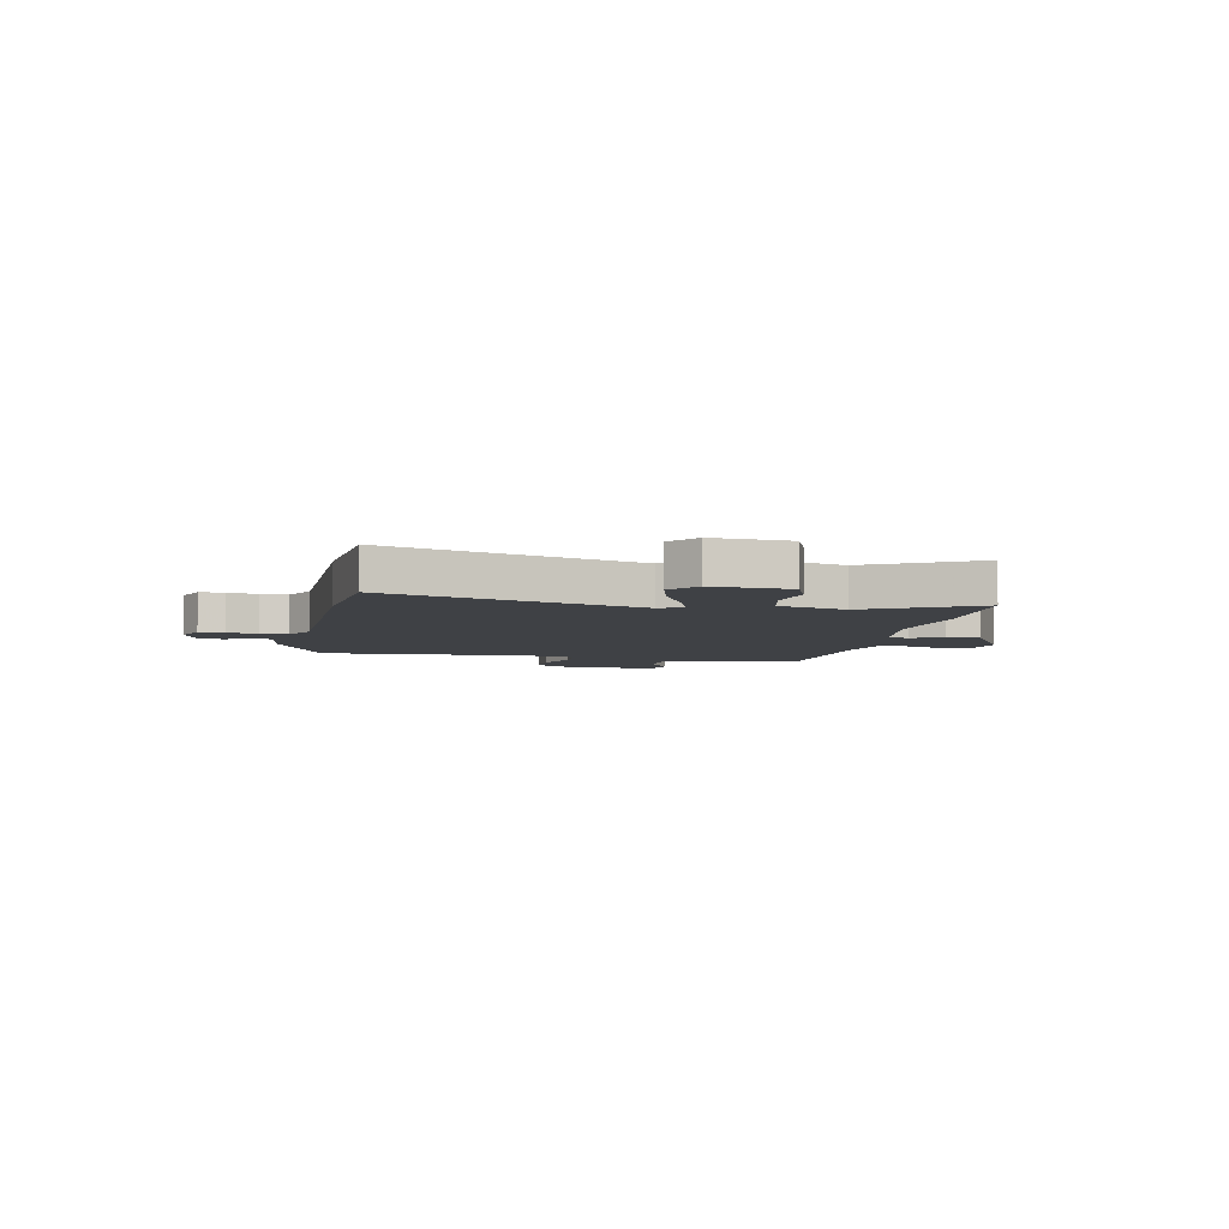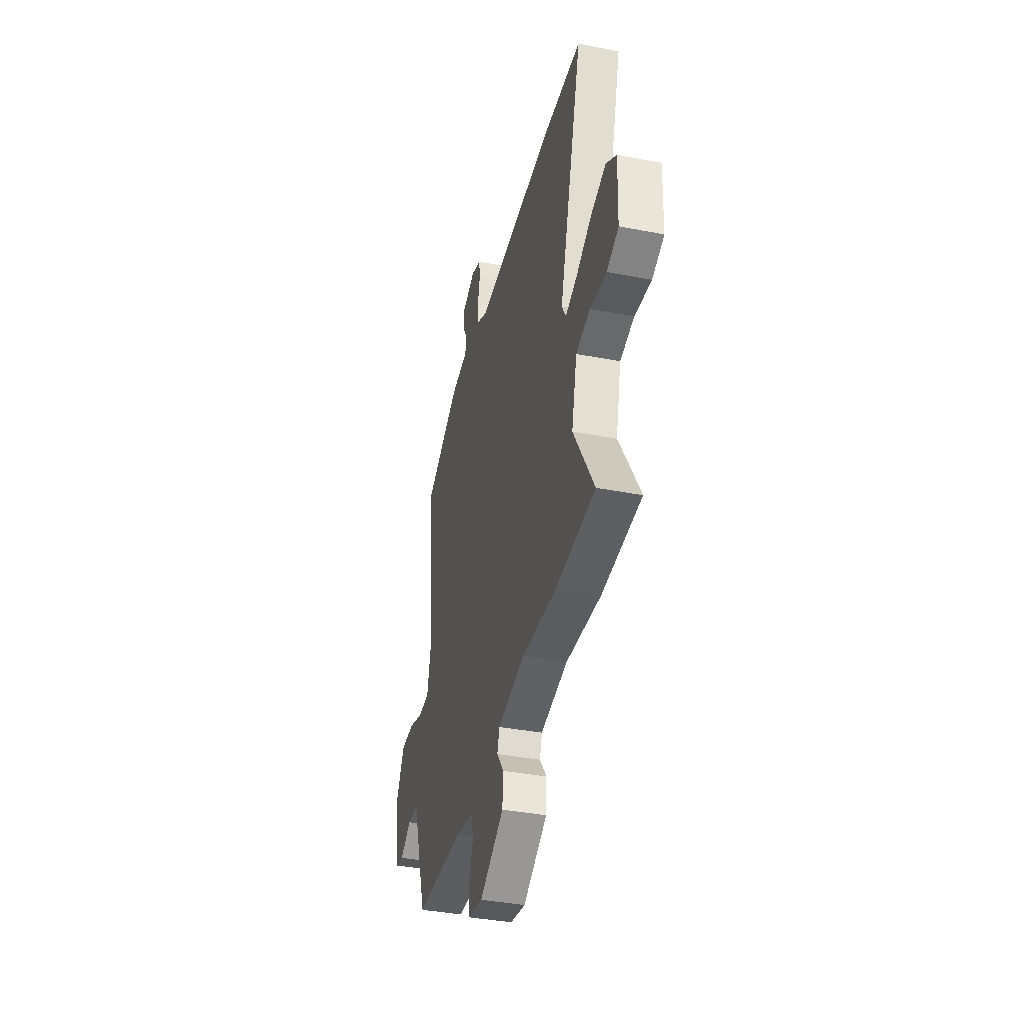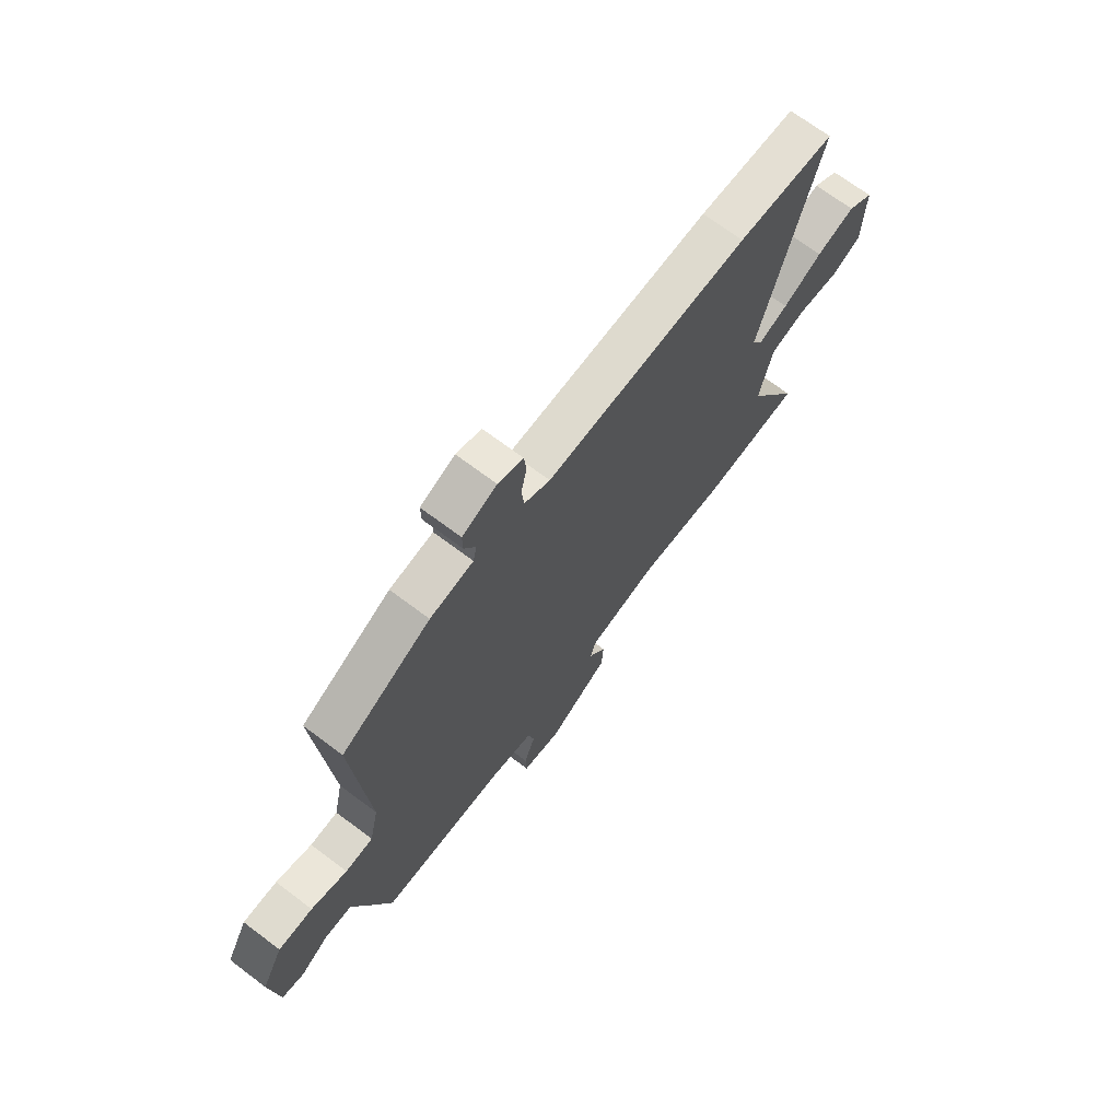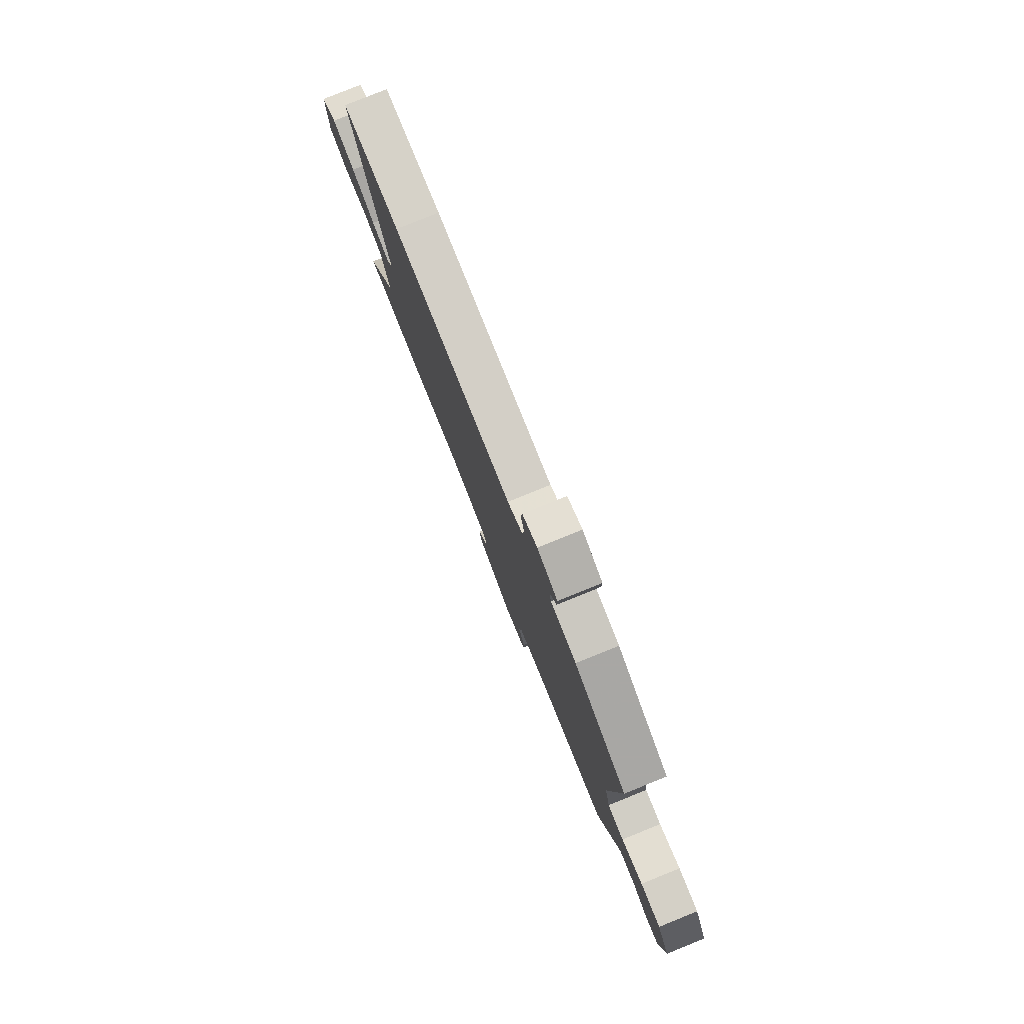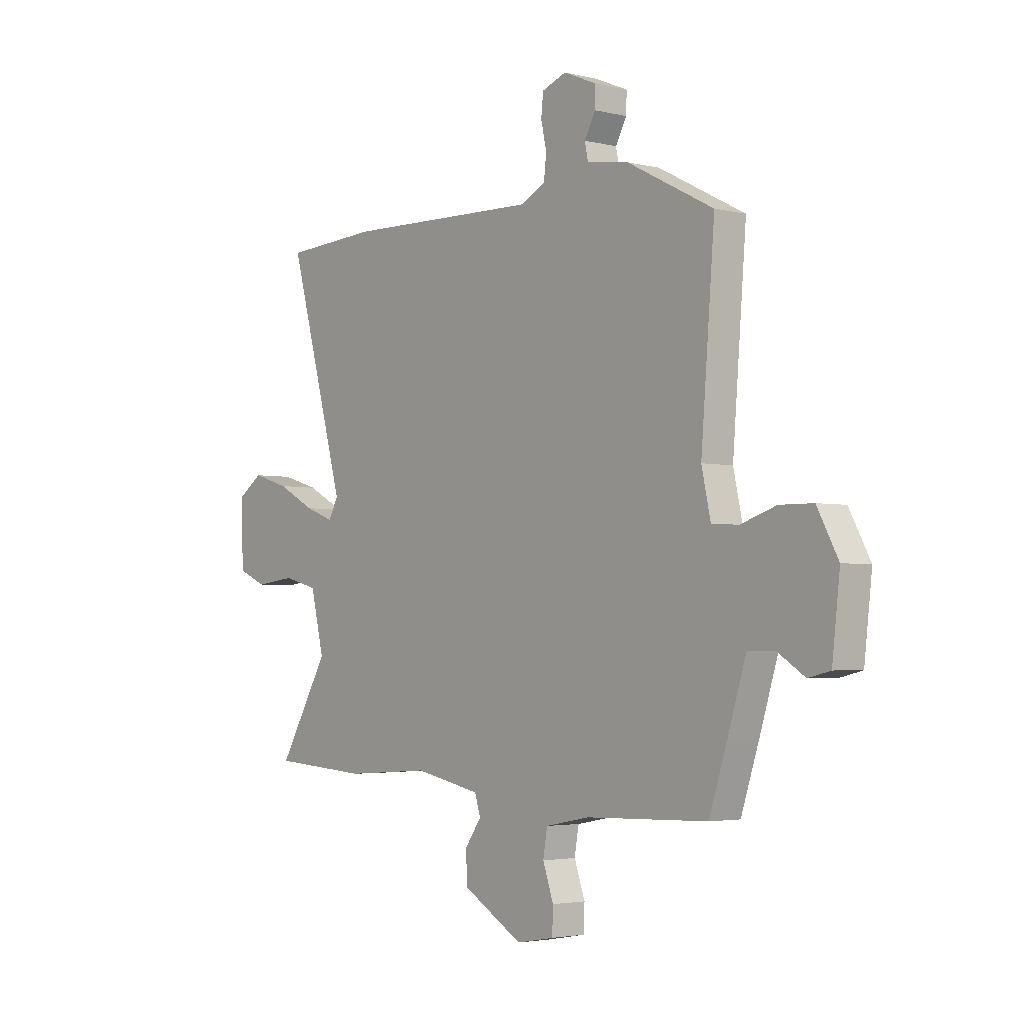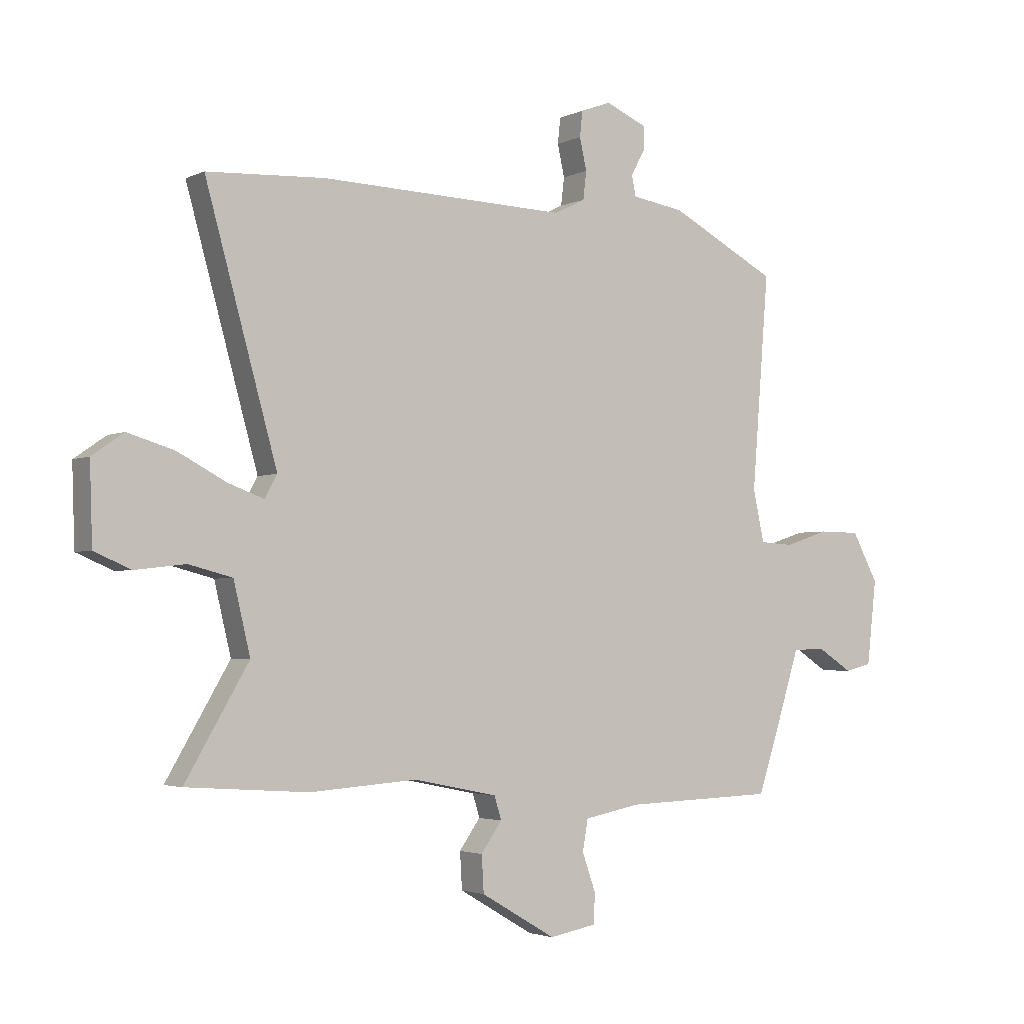
<metadata>
{"format":"obj","ext":"obj","renderer":"f3d","projection":"perspective","resolution":1024,"background":"white","views":[{"elev":-5.4,"azim":76.6,"up":"+Y"},{"elev":-38.2,"azim":76.2,"up":"+Z"},{"elev":69.6,"azim":-53.0,"up":"+Z"},{"elev":79.9,"azim":-112.0,"up":"+Z"},{"elev":-3.2,"azim":-129.5,"up":"+Z"},{"elev":-2.9,"azim":147.0,"up":"+Z"}]}
</metadata>
<code>
v 0.658 0.07 -0.489
v 0.431 0.07 -0.505
v 0.231 0.07 -0.491
v 0.074 0.07 -0.523
v 0.061 0.07 -0.566
v 0.1 0.07 -0.621
v 0.096 0.07 -0.689
v -0.044 0.07 -0.771
v -0.132 0.07 -0.755
v -0.134 0.07 -0.699
v -0.109 0.07 -0.628
v -0.119 0.07 -0.57
v -0.223 0.07 -0.55
v -0.507 0.07 -0.541
v -0.549 0.07 -0.413
v -0.592 0.07 -0.277
v -0.654 0.07 -0.276
v -0.718 0.07 -0.317
v -0.769 0.07 -0.305
v -0.787 0.07 -0.147
v -0.738 0.07 -0.056
v -0.66 0.07 -0.055
v -0.578 0.07 -0.082
v -0.515 0.07 -0.078
v -0.494 0.07 0.018
v -0.526 0.07 0.417
v -0.324 0.07 0.522
v -0.226 0.07 0.537
v -0.218 0.07 0.575
v -0.244 0.07 0.622
v -0.245 0.07 0.667
v -0.167 0.07 0.7
v -0.11 0.07 0.679
v -0.105 0.07 0.631
v -0.118 0.07 0.572
v -0.112 0.07 0.52
v -0.054 0.07 0.491
v 0.406 0.07 0.505
v 0.627 0.07 0.493
v 0.493 0.07 0.012
v 0.516 0.07 -0.03
v 0.584 0.07 -0.005
v 0.673 0.07 0.042
v 0.76 0.07 0.068
v 0.819 0.07 0.027
v 0.814 0.07 -0.119
v 0.746 0.07 -0.148
v 0.652 0.07 -0.137
v 0.571 0.07 -0.158
v 0.54 0.07 -0.288
v 0.658 0 -0.489
v 0.431 0 -0.505
v 0.231 0 -0.491
v 0.074 0 -0.523
v 0.061 0 -0.566
v 0.1 0 -0.621
v 0.096 0 -0.689
v -0.044 0 -0.771
v -0.132 0 -0.755
v -0.134 0 -0.699
v -0.109 0 -0.628
v -0.119 0 -0.57
v -0.223 0 -0.55
v -0.507 0 -0.541
v -0.549 0 -0.413
v -0.592 0 -0.277
v -0.654 0 -0.276
v -0.718 0 -0.317
v -0.769 0 -0.305
v -0.787 0 -0.147
v -0.738 0 -0.056
v -0.66 0 -0.055
v -0.578 0 -0.082
v -0.515 0 -0.078
v -0.494 0 0.018
v -0.526 0 0.417
v -0.324 0 0.522
v -0.226 0 0.537
v -0.218 0 0.575
v -0.244 0 0.622
v -0.245 0 0.667
v -0.167 0 0.7
v -0.11 0 0.679
v -0.105 0 0.631
v -0.118 0 0.572
v -0.112 0 0.52
v -0.054 0 0.491
v 0.406 0 0.505
v 0.627 0 0.493
v 0.493 0 0.012
v 0.516 0 -0.03
v 0.584 0 -0.005
v 0.673 0 0.042
v 0.76 0 0.068
v 0.819 0 0.027
v 0.814 0 -0.119
v 0.746 0 -0.148
v 0.652 0 -0.137
v 0.571 0 -0.158
v 0.54 0 -0.288
f 46 47 48
f 45 46 48
f 44 45 48
f 43 44 48
f 42 43 48
f 41 42 48 49
f 40 41 49 50
f 37 38 39 40
f 36 37 40 50
f 33 34 35
f 32 33 35
f 31 32 35
f 30 31 35
f 29 30 35
f 28 29 35 36
f 1 2 3
f 50 1 3
f 36 50 3
f 28 36 3
f 27 28 3
f 26 27 3
f 25 26 3
f 21 22 23
f 20 21 23
f 19 20 23
f 18 19 23
f 17 18 23
f 16 17 23 24
f 15 16 24
f 14 15 24
f 13 14 24
f 12 13 24 25
f 9 10 11
f 8 9 11
f 7 8 11
f 6 7 11
f 5 6 11
f 4 5 11 12
f 25 3 4
f 4 12 25
f 98 97 96
f 98 96 95
f 98 95 94
f 98 94 93
f 98 93 92
f 99 98 92 91
f 100 99 91 90
f 90 89 88 87
f 100 90 87 86
f 85 84 83
f 85 83 82
f 85 82 81
f 85 81 80
f 85 80 79
f 86 85 79 78
f 53 52 51
f 53 51 100
f 53 100 86
f 53 86 78
f 53 78 77
f 53 77 76
f 53 76 75
f 73 72 71
f 73 71 70
f 73 70 69
f 73 69 68
f 73 68 67
f 74 73 67 66
f 74 66 65
f 74 65 64
f 74 64 63
f 75 74 63 62
f 61 60 59
f 61 59 58
f 61 58 57
f 61 57 56
f 61 56 55
f 62 61 55 54
f 54 53 75
f 75 62 54
f 1 51 52 2
f 2 52 53 3
f 3 53 54 4
f 4 54 55 5
f 5 55 56 6
f 6 56 57 7
f 7 57 58 8
f 8 58 59 9
f 9 59 60 10
f 10 60 61 11
f 11 61 62 12
f 12 62 63 13
f 13 63 64 14
f 14 64 65 15
f 15 65 66 16
f 16 66 67 17
f 17 67 68 18
f 18 68 69 19
f 19 69 70 20
f 20 70 71 21
f 21 71 72 22
f 22 72 73 23
f 23 73 74 24
f 24 74 75 25
f 25 75 76 26
f 26 76 77 27
f 27 77 78 28
f 28 78 79 29
f 29 79 80 30
f 30 80 81 31
f 31 81 82 32
f 32 82 83 33
f 33 83 84 34
f 34 84 85 35
f 35 85 86 36
f 36 86 87 37
f 37 87 88 38
f 38 88 89 39
f 39 89 90 40
f 40 90 91 41
f 41 91 92 42
f 42 92 93 43
f 43 93 94 44
f 44 94 95 45
f 45 95 96 46
f 46 96 97 47
f 47 97 98 48
f 48 98 99 49
f 49 99 100 50
f 50 100 51 1

</code>
